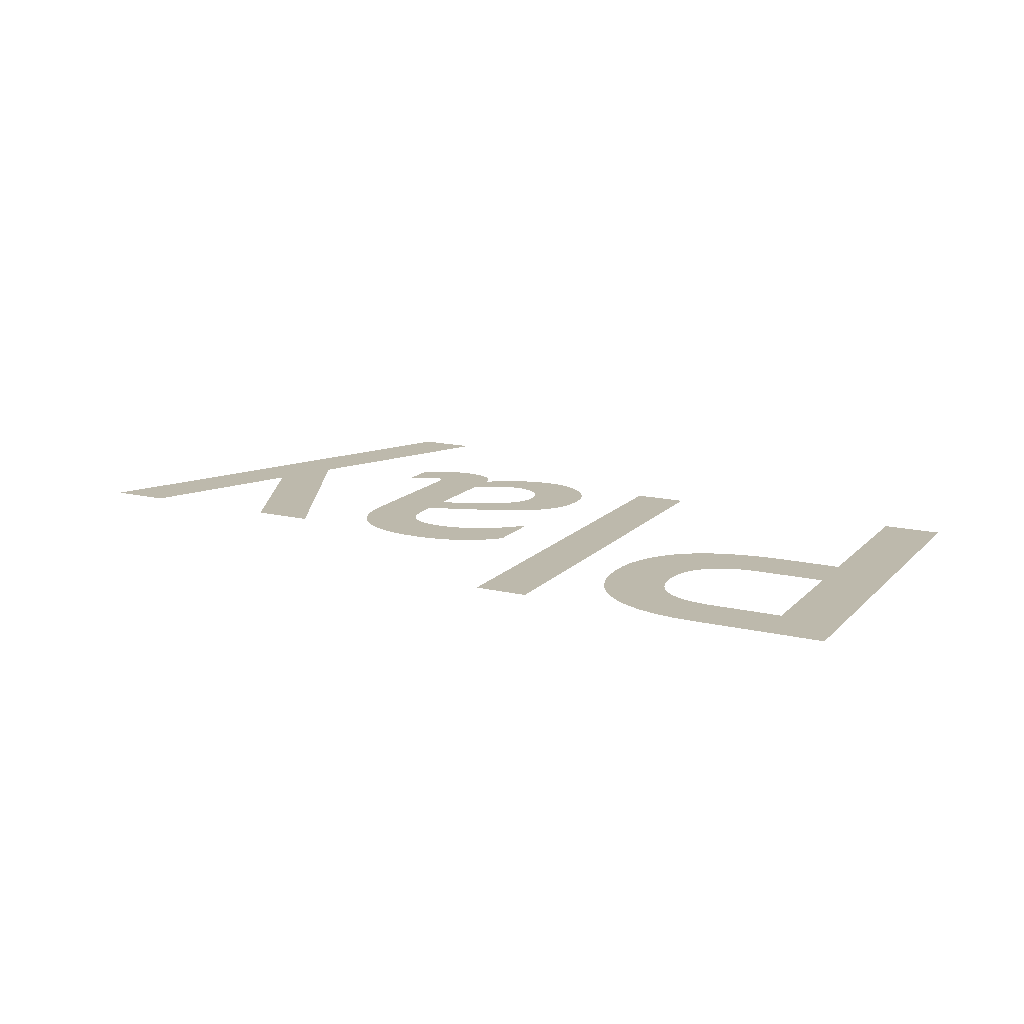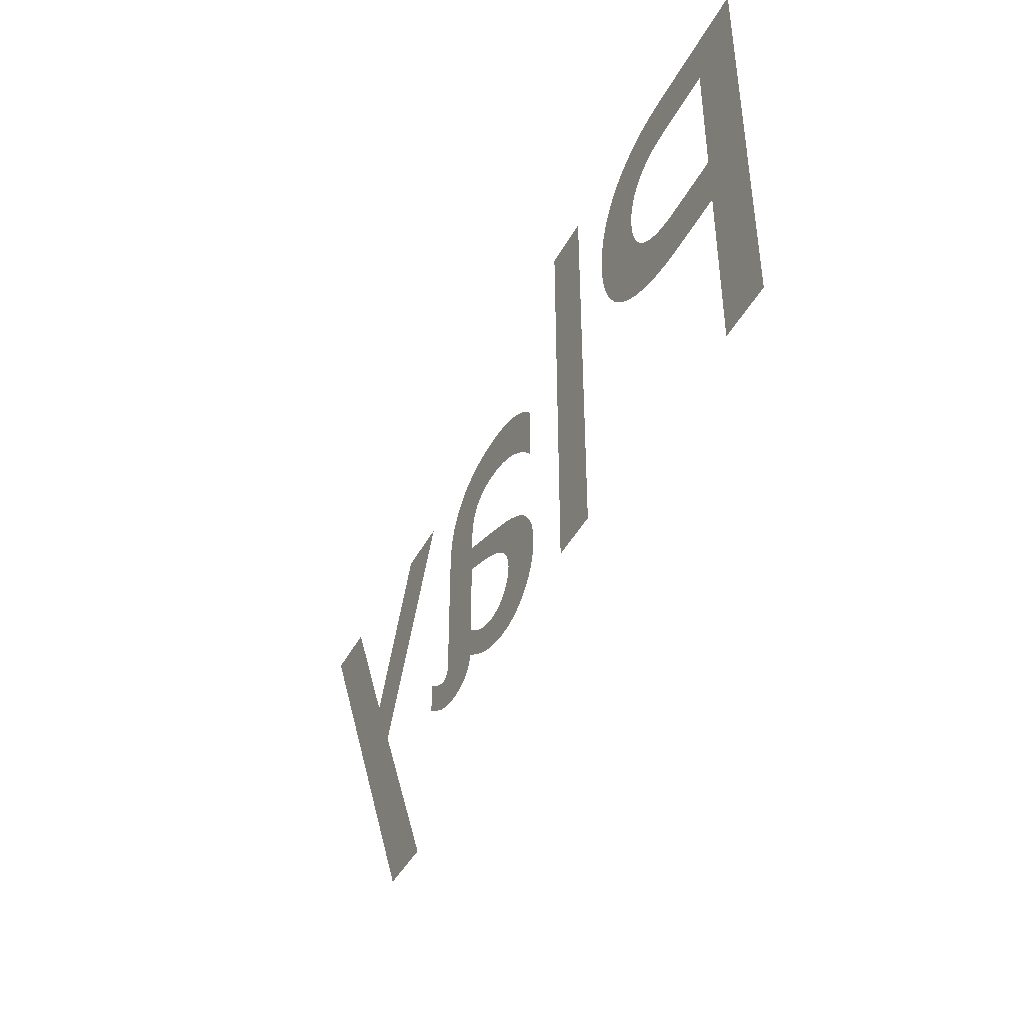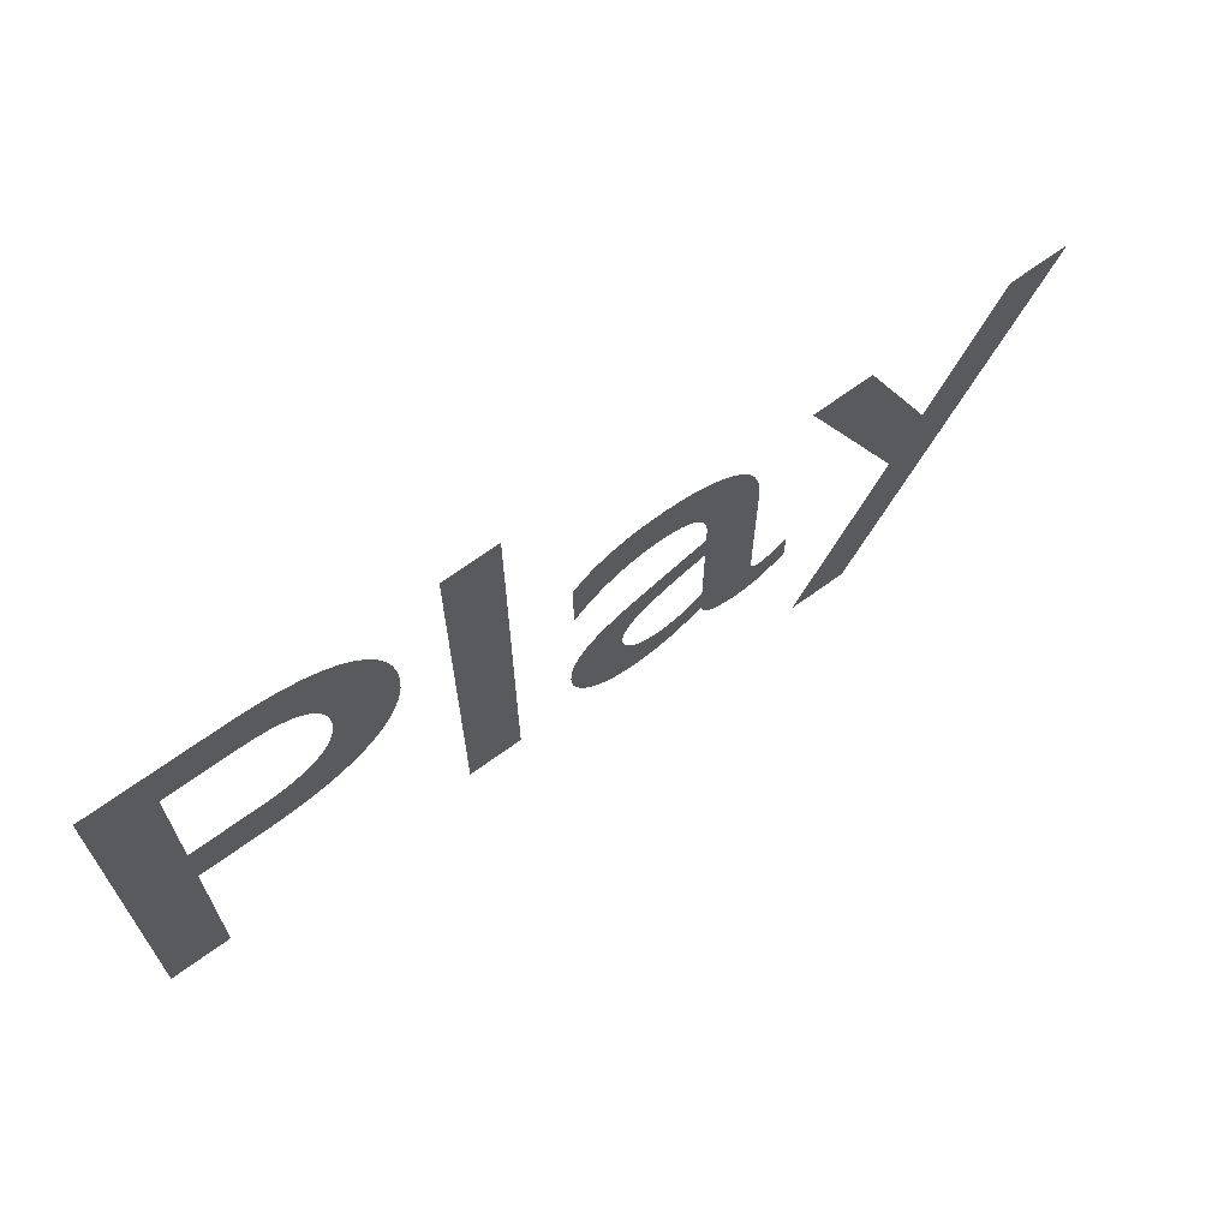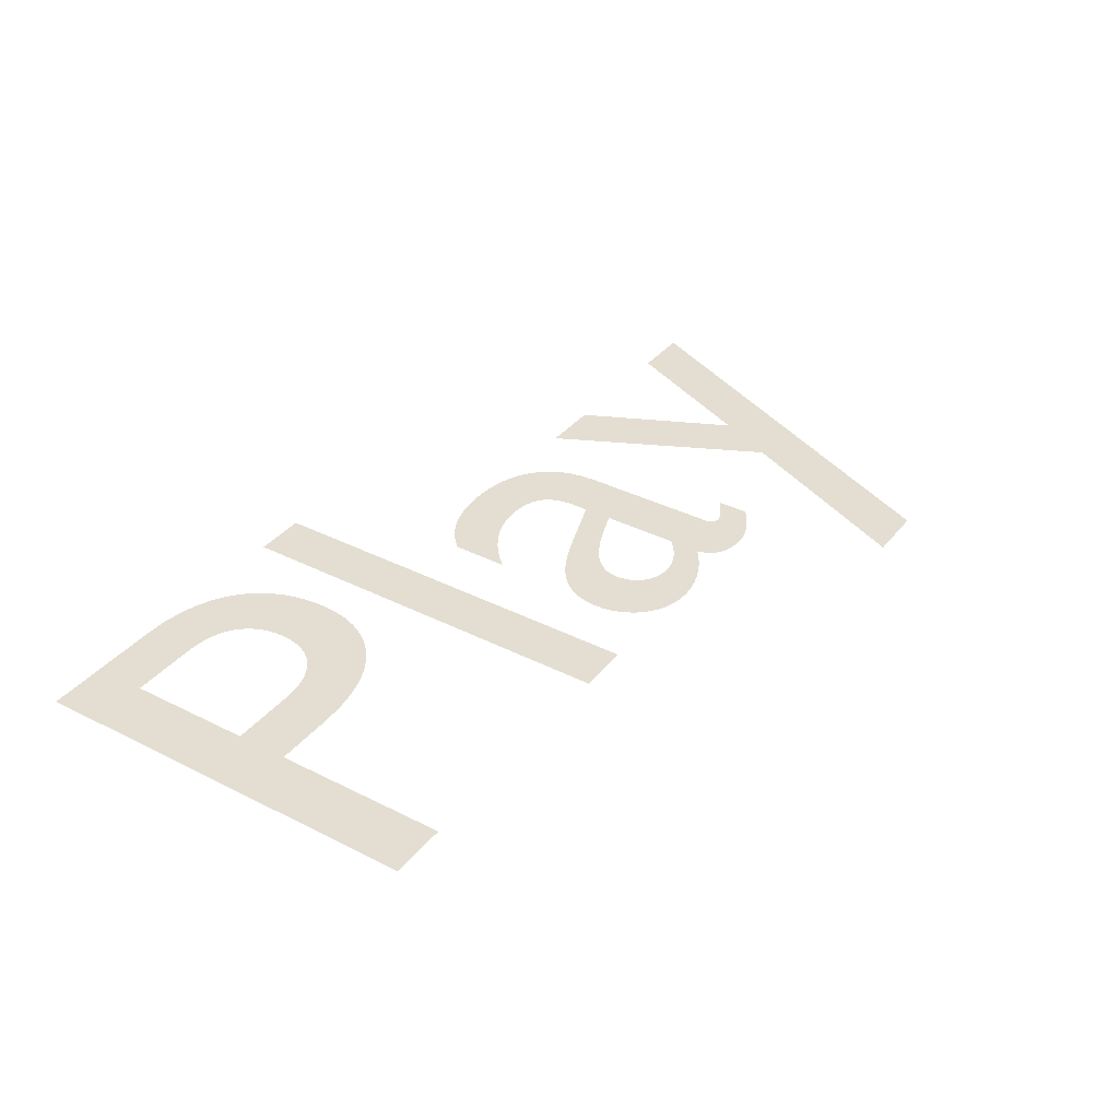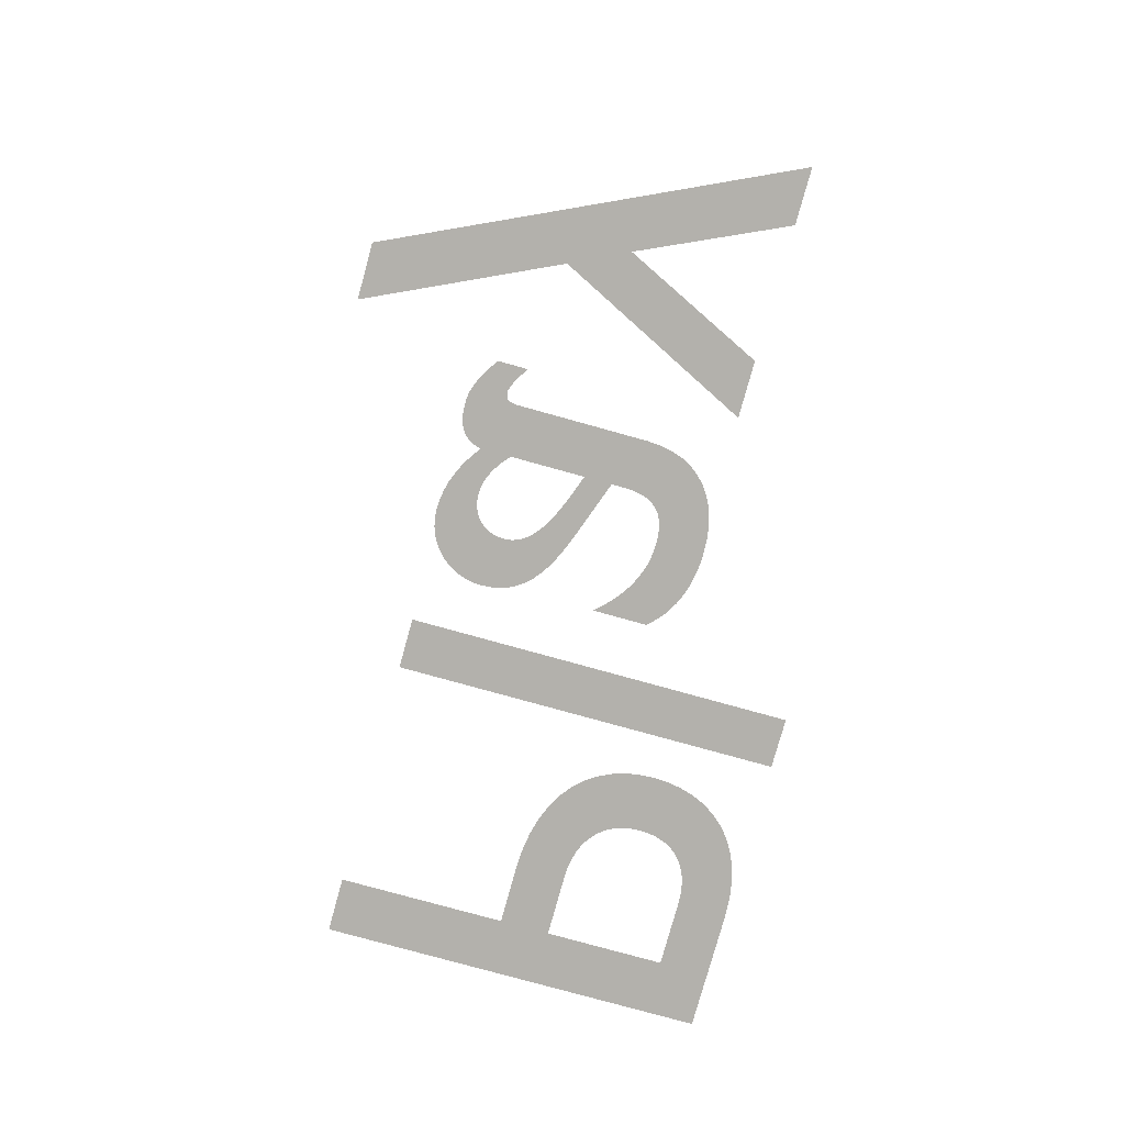
<metadata>
{"format":"obj","ext":"obj","renderer":"f3d","projection":"perspective","resolution":1024,"background":"white","views":[{"elev":15.0,"azim":-152.9,"up":"+Z"},{"elev":-42.8,"azim":-116.1,"up":"+Y"},{"elev":67.1,"azim":-36.3,"up":"+Y"},{"elev":36.1,"azim":-56.5,"up":"+Z"},{"elev":-79.1,"azim":74.5,"up":"+Z"}]}
</metadata>
<code>
o Play_Text.020
v 497.5 197.7 -500
v 497.5 197.7 -500
v 497.4 197.6 -500
v 497.3 197.7 -500
v 497.3 197.7 -500
v 497.4 197.5 -500
v 497.3 197.4 -500
v 497.3 197.4 -500
v 497.3 197.5 -500
v 497.3 197.5 -500
v 497.3 197.5 -500
v 497.3 197.5 -500
v 497.3 197.5 -500
v 497.3 197.5 -500
v 497.3 197.5 -500
v 497.3 197.5 -500
v 497.3 197.5 -500
v 497.3 197.5 -500
v 497.3 197.5 -500
v 497.3 197.5 -500
v 497.2 197.5 -500
v 497.2 197.5 -500
v 497.2 197.5 -500
v 497.2 197.5 -500
v 497.2 197.5 -500
v 497.2 197.5 -500
v 497.2 197.5 -500
v 497.2 197.5 -500
v 497.2 197.5 -500
v 497.2 197.5 -500
v 497.2 197.5 -500
v 497.2 197.5 -500
v 497.2 197.5 -500
v 497.2 197.7 -500
v 497.2 197.7 -500
v 497.2 197.7 -500
v 497.2 197.7 -500
v 497.2 197.7 -500
v 497.2 197.7 -500
v 497.2 197.7 -500
v 497.2 197.7 -500
v 497.2 197.7 -500
v 497.2 197.7 -500
v 497.2 197.7 -500
v 497.2 197.7 -500
v 497.2 197.7 -500
v 497.2 197.7 -500
v 497.1 197.7 -500
v 497.1 197.7 -500
v 497.1 197.7 -500
v 497.1 197.7 -500
v 497.1 197.7 -500
v 497.1 197.7 -500
v 497.1 197.7 -500
v 497.1 197.7 -500
v 497.1 197.7 -500
v 497.1 197.7 -500
v 497.1 197.7 -500
v 497.1 197.6 -500
v 497.1 197.7 -500
v 497.1 197.7 -500
v 497.1 197.7 -500
v 497.1 197.7 -500
v 497.1 197.7 -500
v 497.1 197.7 -500
v 497.1 197.7 -500
v 497.1 197.7 -500
v 497.1 197.7 -500
v 497.1 197.7 -500
v 497.1 197.7 -500
v 497.2 197.7 -500
v 497.2 197.7 -500
v 497.2 197.7 -500
v 497.2 197.7 -500
v 497.2 197.7 -500
v 497.2 197.7 -500
v 497.2 197.7 -500
v 497.2 197.7 -500
v 497.2 197.7 -500
v 497.2 197.7 -500
v 497.2 197.7 -500
v 497.2 197.7 -500
v 497.2 197.6 -500
v 497.2 197.6 -500
v 497.2 197.6 -500
v 497.1 197.6 -500
v 497.1 197.6 -500
v 497.1 197.6 -500
v 497.1 197.6 -500
v 497.1 197.6 -500
v 497.1 197.6 -500
v 497.1 197.6 -500
v 497.1 197.6 -500
v 497.1 197.6 -500
v 497.1 197.6 -500
v 497.1 197.6 -500
v 497.1 197.6 -500
v 497.1 197.5 -500
v 497.1 197.5 -500
v 497.1 197.5 -500
v 497.1 197.5 -500
v 497.1 197.5 -500
v 497.1 197.5 -500
v 497.1 197.5 -500
v 497.1 197.5 -500
v 497.1 197.5 -500
v 497.1 197.5 -500
v 497.1 197.5 -500
v 497.1 197.5 -500
v 497.1 197.5 -500
v 497.1 197.5 -500
v 497.2 197.5 -500
v 497.2 197.5 -500
v 497.2 197.5 -500
v 497.2 197.5 -500
v 497.2 197.5 -500
v 497.2 197.5 -500
v 497.2 197.5 -500
v 497.2 197.5 -500
v 497.2 197.5 -500
v 497.2 197.5 -500
v 497.2 197.5 -500
v 497.2 197.5 -500
v 497.2 197.5 -500
v 497.2 197.5 -500
v 497.2 197.5 -500
v 497.2 197.5 -500
v 497.2 197.5 -500
v 497.2 197.5 -500
v 497.2 197.5 -500
v 497.2 197.5 -500
v 497.2 197.5 -500
v 497.2 197.5 -500
v 497.2 197.5 -500
v 497.2 197.5 -500
v 497.2 197.5 -500
v 497.2 197.5 -500
v 497.2 197.5 -500
v 497.2 197.5 -500
v 497.3 197.5 -500
v 497.3 197.5 -500
v 497.3 197.5 -500
v 497.3 197.5 -500
v 497.3 197.5 -500
v 497.3 197.5 -500
v 497.2 197.5 -500
v 497.2 197.5 -500
v 497.2 197.5 -500
v 497.2 197.5 -500
v 497.2 197.5 -500
v 497.2 197.5 -500
v 497.2 197.5 -500
v 497.2 197.5 -500
v 497.2 197.5 -500
v 497.2 197.5 -500
v 497.2 197.5 -500
v 497.2 197.5 -500
v 497.2 197.5 -500
v 497.2 197.5 -500
v 497.1 197.5 -500
v 497.1 197.5 -500
v 497.1 197.5 -500
v 497.1 197.5 -500
v 497.1 197.5 -500
v 497.1 197.5 -500
v 497.1 197.5 -500
v 497.1 197.5 -500
v 497.1 197.5 -500
v 497.1 197.6 -500
v 497.1 197.6 -500
v 497.1 197.6 -500
v 497.1 197.6 -500
v 497.1 197.6 -500
v 497.1 197.6 -500
v 497.1 197.6 -500
v 497.1 197.6 -500
v 497.2 197.6 -500
v 497.2 197.6 -500
v 497.2 197.6 -500
v 497.2 197.6 -500
v 497.2 197.6 -500
v 497.2 197.6 -500
v 497 197.8 -500
v 497 197.8 -500
v 497 197.5 -500
v 497 197.5 -500
v 496.7 197.8 -500
v 496.7 197.5 -500
v 496.8 197.5 -500
v 496.8 197.6 -500
v 496.8 197.6 -500
v 496.9 197.6 -500
v 496.9 197.7 -500
v 496.9 197.7 -500
v 496.9 197.7 -500
v 496.9 197.7 -500
v 496.9 197.7 -500
v 496.9 197.7 -500
v 496.9 197.7 -500
v 496.9 197.7 -500
v 496.9 197.7 -500
v 497 197.7 -500
v 497 197.7 -500
v 497 197.8 -500
v 497 197.8 -500
v 496.9 197.8 -500
v 496.9 197.8 -500
v 496.9 197.8 -500
v 496.9 197.8 -500
v 496.9 197.8 -500
v 496.9 197.8 -500
v 496.9 197.8 -500
v 496.9 197.8 -500
v 496.9 197.8 -500
v 496.8 197.8 -500
v 496.8 197.8 -500
v 496.8 197.8 -500
v 496.9 197.8 -500
v 496.9 197.8 -500
v 496.9 197.8 -500
v 496.9 197.8 -500
v 496.9 197.8 -500
v 496.9 197.8 -500
v 496.9 197.8 -500
v 496.9 197.8 -500
v 496.9 197.8 -500
v 496.9 197.8 -500
v 496.9 197.8 -500
v 496.9 197.7 -500
v 496.9 197.7 -500
v 496.9 197.7 -500
v 496.9 197.7 -500
v 496.9 197.7 -500
v 496.9 197.7 -500
v 496.9 197.7 -500
v 496.9 197.7 -500
v 496.9 197.7 -500
v 496.9 197.7 -500
v 496.9 197.7 -500
v 496.9 197.7 -500
v 496.8 197.7 -500
v 496.8 197.7 -500
f 6 4 5
f 6 3 4
f 3 1 2
f 3 8 1
f 6 8 3
f 7 8 6
f 47 45 46
f 48 45 47
f 48 44 45
f 49 44 48
f 50 44 49
f 50 43 44
f 51 43 50
f 51 42 43
f 52 42 51
f 53 42 52
f 53 41 42
f 54 41 53
f 54 40 41
f 55 40 54
f 56 40 55
f 56 39 40
f 57 39 56
f 57 38 39
f 58 38 57
f 59 60 58
f 60 61 58
f 61 62 58
f 62 63 58
f 63 64 58
f 64 65 58
f 65 66 58
f 66 67 58
f 67 68 58
f 68 69 58
f 69 38 58
f 69 70 38
f 70 71 38
f 71 37 38
f 71 72 37
f 72 36 37
f 73 36 72
f 74 36 73
f 75 36 74
f 76 36 75
f 77 36 76
f 77 35 36
f 78 35 77
f 79 35 78
f 80 35 79
f 80 34 35
f 81 34 80
f 82 34 81
f 82 33 34
f 83 33 82
f 84 33 83
f 85 182 84
f 182 33 84
f 86 182 85
f 87 182 86
f 88 182 87
f 89 182 88
f 89 181 182
f 146 33 182
f 89 180 181
f 90 180 89
f 90 179 180
f 91 179 90
f 91 178 179
f 92 178 91
f 92 177 178
f 92 176 177
f 93 176 92
f 93 175 176
f 94 175 93
f 94 174 175
f 94 173 174
f 95 173 94
f 95 172 173
f 95 171 172
f 96 171 95
f 96 170 171
f 97 170 96
f 97 169 170
f 97 168 169
f 98 168 97
f 98 167 168
f 98 166 167
f 147 33 146
f 99 166 98
f 148 33 147
f 99 165 166
f 149 33 148
f 10 145 9
f 149 32 33
f 99 164 165
f 11 145 10
f 150 32 149
f 150 31 32
f 12 145 11
f 100 164 99
f 100 163 164
f 150 30 31
f 151 30 150
f 13 145 12
f 151 29 30
f 152 29 151
f 14 145 13
f 100 162 163
f 152 28 29
f 15 145 14
f 153 28 152
f 153 27 28
f 16 145 15
f 100 161 162
f 153 26 27
f 154 26 153
f 17 145 16
f 154 25 26
f 101 161 100
f 18 145 17
f 101 160 161
f 155 25 154
f 155 24 25
f 19 145 18
f 155 23 24
f 20 145 19
f 156 23 155
f 156 22 23
f 21 145 20
f 156 21 22
f 101 159 160
f 156 145 21
f 157 145 156
f 101 158 159
f 158 145 157
f 101 121 158
f 121 145 158
f 102 121 101
f 102 120 121
f 122 145 121
f 103 120 102
f 103 119 120
f 123 145 122
f 123 144 145
f 104 119 103
f 104 118 119
f 124 144 123
f 124 143 144
f 104 117 118
f 125 143 124
f 105 117 104
f 125 142 143
f 105 116 117
f 126 142 125
f 126 141 142
f 106 116 105
f 106 115 116
f 127 141 126
f 127 140 141
f 106 114 115
f 128 140 127
f 128 139 140
f 107 114 106
f 107 113 114
f 129 139 128
f 129 138 139
f 107 112 113
f 129 137 138
f 130 137 129
f 108 112 107
f 130 136 137
f 108 111 112
f 131 136 130
f 131 135 136
f 108 110 111
f 132 135 131
f 109 110 108
f 132 134 135
f 133 134 132
f 185 183 184
f 185 186 183
f 188 216 187
f 216 215 187
f 216 214 215
f 216 213 214
f 216 212 213
f 216 211 212
f 216 210 211
f 216 209 210
f 216 208 209
f 216 217 208
f 217 207 208
f 188 242 216
f 218 207 217
f 219 207 218
f 220 207 219
f 220 206 207
f 221 206 220
f 222 206 221
f 223 206 222
f 223 205 206
f 224 205 223
f 225 205 224
f 226 205 225
f 226 204 205
f 227 204 226
f 228 204 227
f 228 203 204
f 229 203 228
f 230 203 229
f 230 202 203
f 231 202 230
f 231 201 202
f 232 201 231
f 233 201 232
f 233 200 201
f 234 200 233
f 235 200 234
f 235 199 200
f 236 199 235
f 237 199 236
f 238 199 237
f 239 199 238
f 239 198 199
f 240 198 239
f 241 198 240
f 188 190 242
f 190 241 242
f 190 198 241
f 190 197 198
f 190 196 197
f 190 195 196
f 190 194 195
f 190 193 194
f 190 192 193
f 190 191 192
f 188 189 190

</code>
